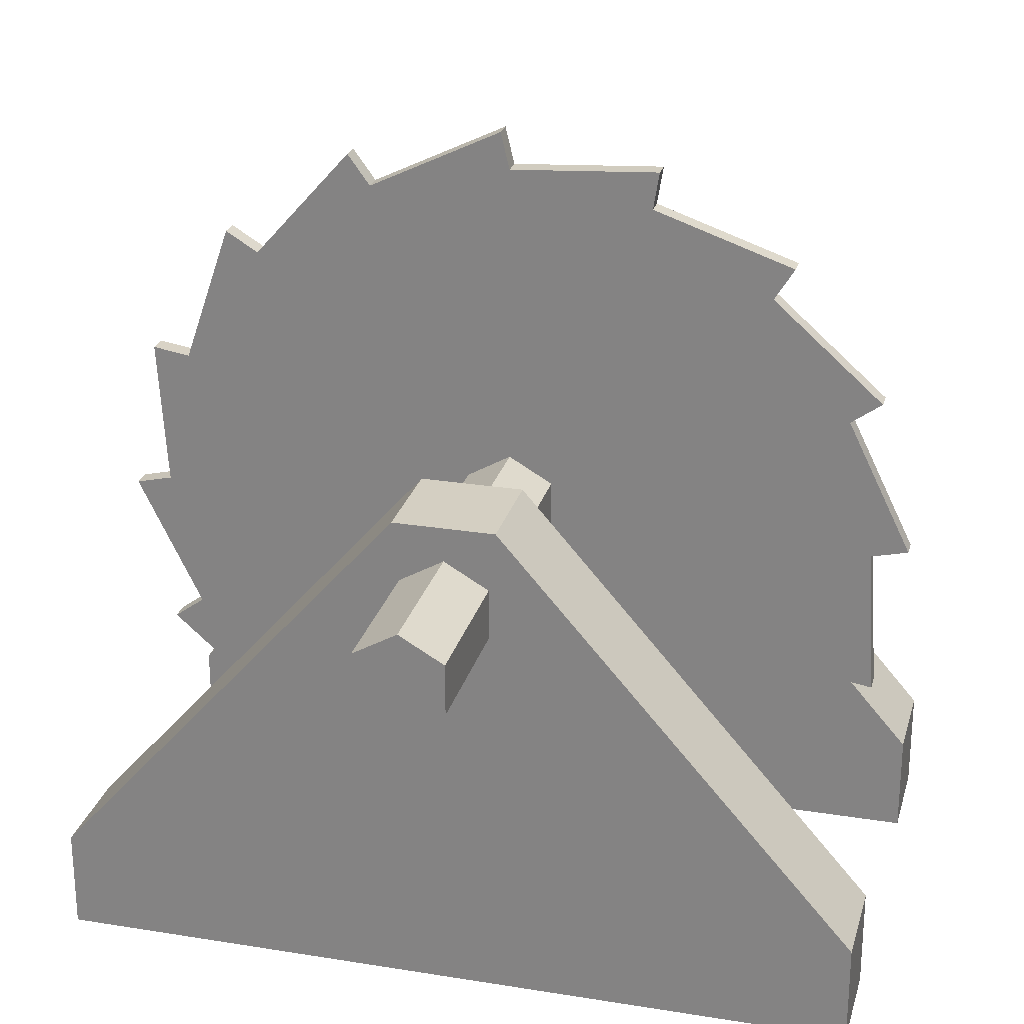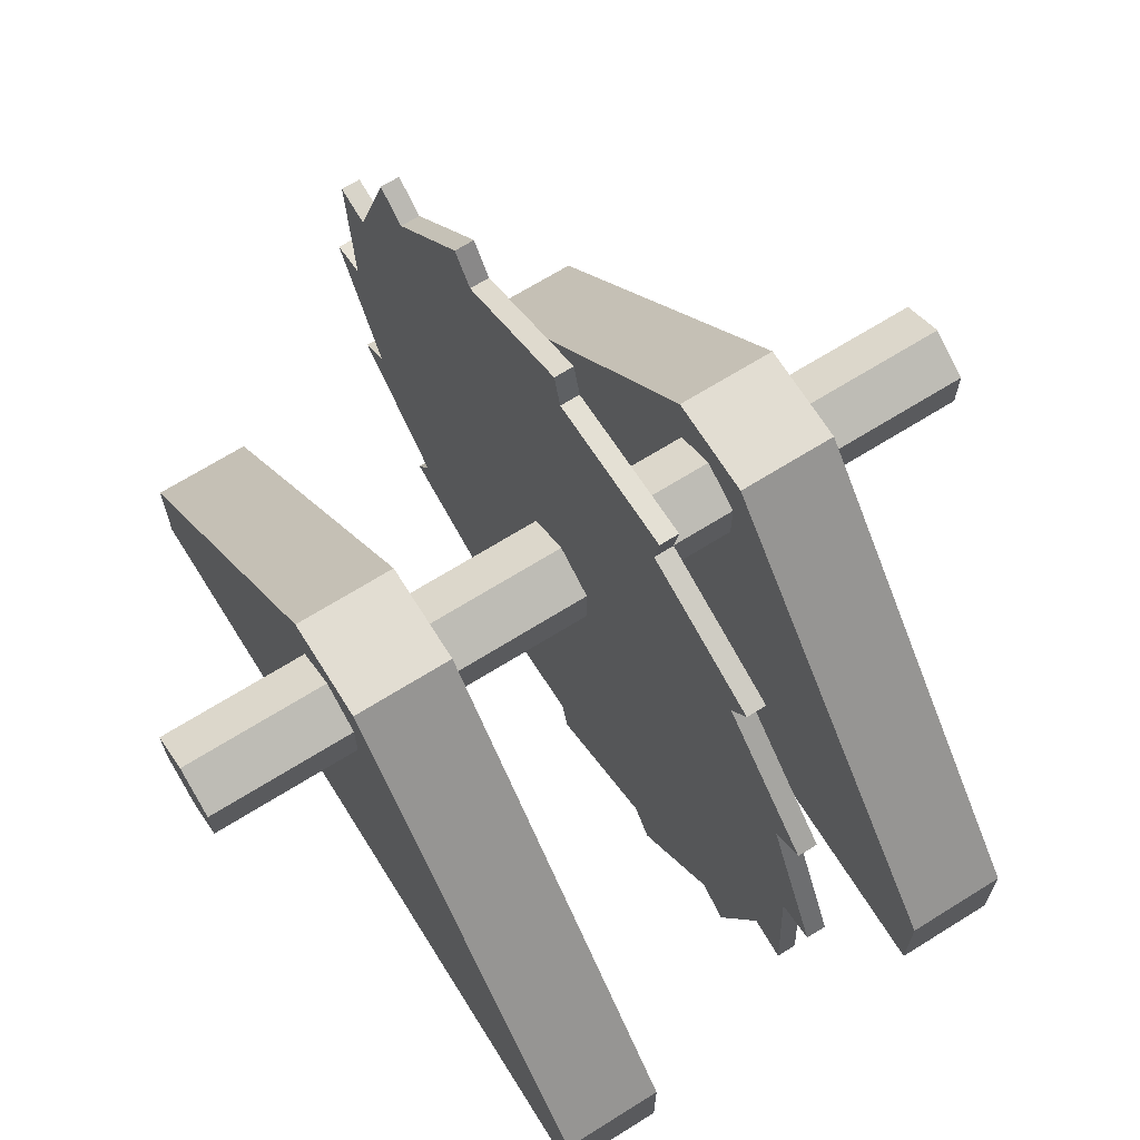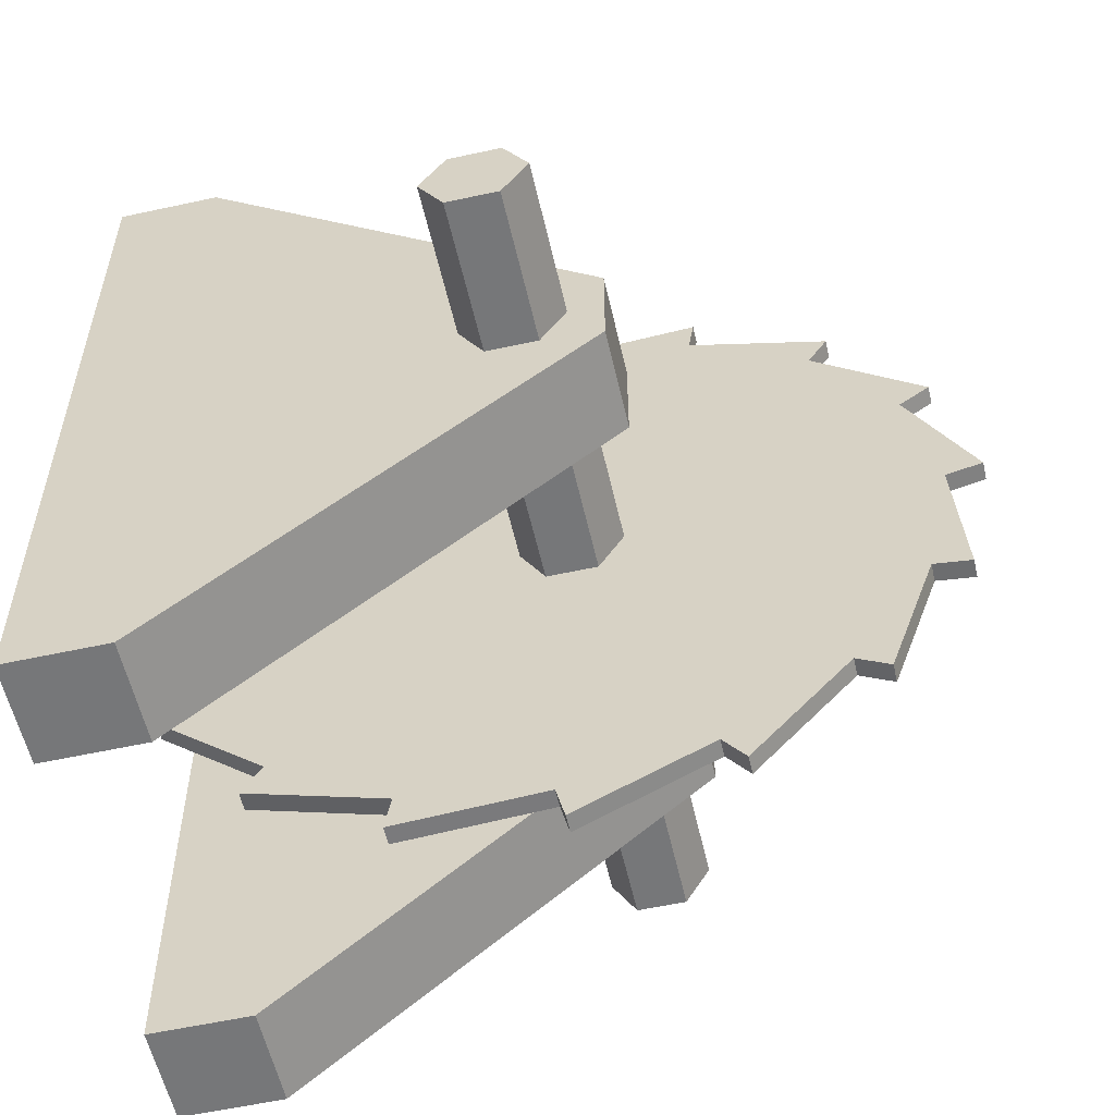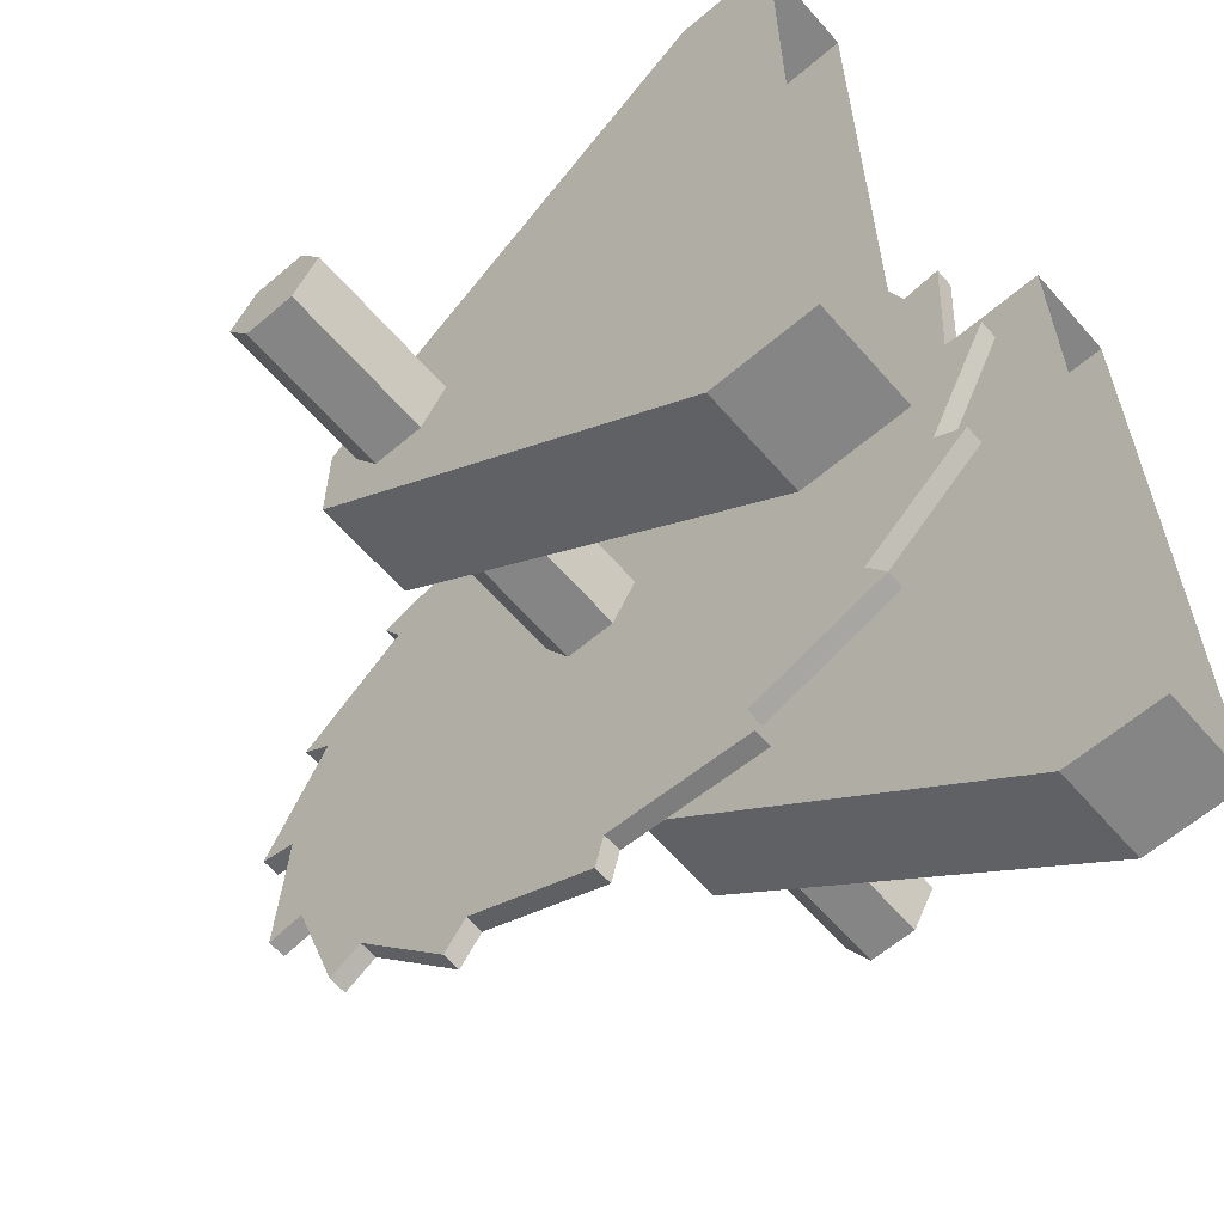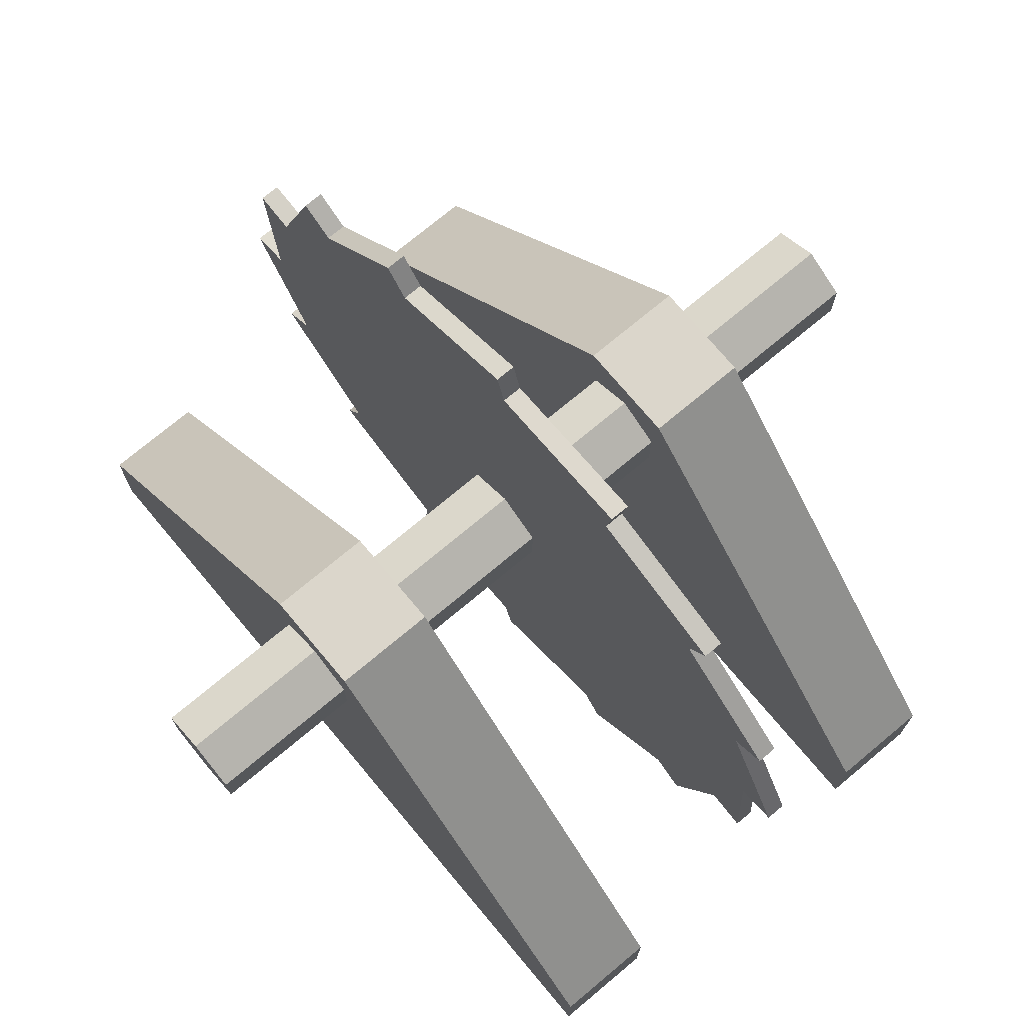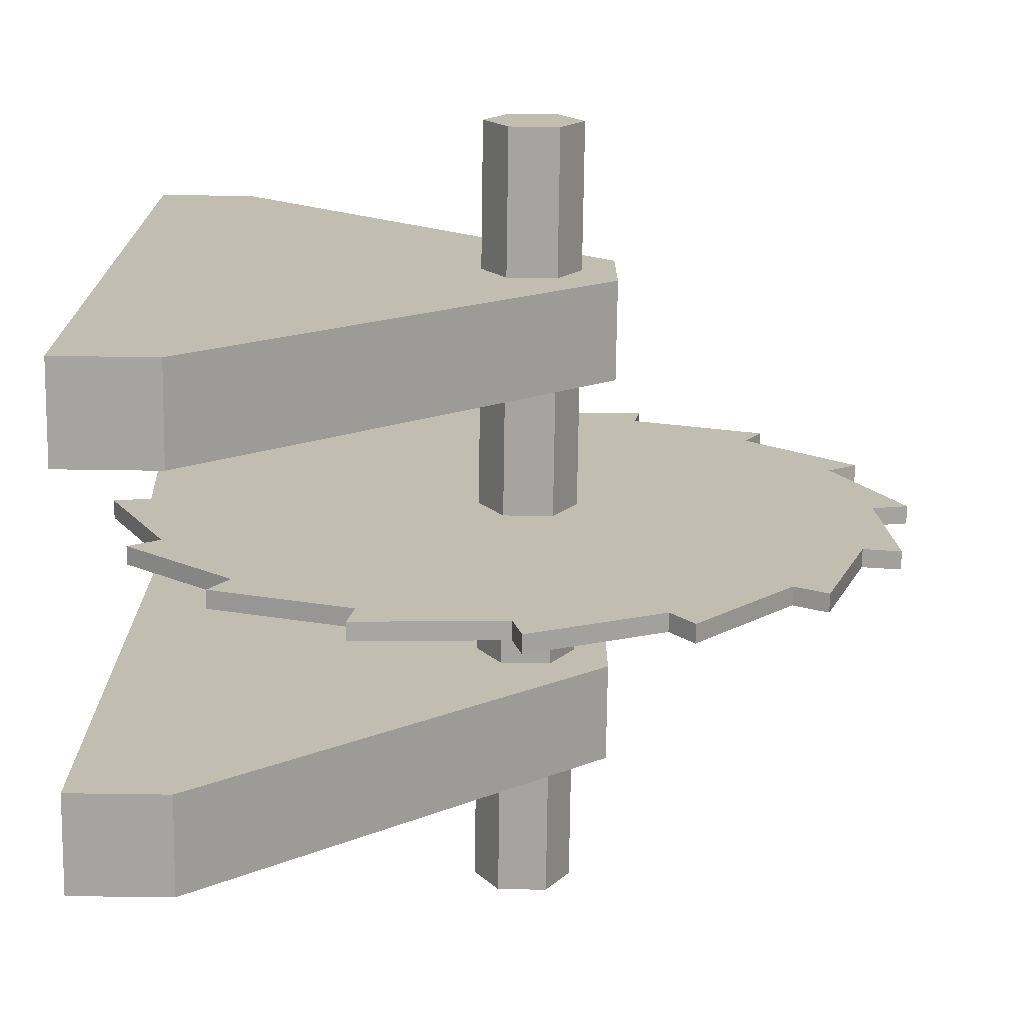
<metadata>
{"format":"obj","ext":"obj","renderer":"f3d","projection":"perspective","resolution":1024,"background":"white","views":[{"elev":25.6,"azim":104.6,"up":"+Y"},{"elev":68.3,"azim":148.0,"up":"+Y"},{"elev":-57.1,"azim":102.8,"up":"+Z"},{"elev":-61.9,"azim":-49.1,"up":"+Z"},{"elev":73.5,"azim":140.1,"up":"+Y"},{"elev":-73.4,"azim":89.2,"up":"+Z"}]}
</metadata>
<code>
o Chassis
v 0.315 -0.3755 -0.5
v 0.315 0.125 -0.0625
v 0.19 -0.3755 -0.5
v 0.19 0.125 -0.0625
v 0.315 -0.3755 0.5
v 0.315 0.125 0.0625
v 0.19 -0.3755 0.5
v 0.19 0.125 0.0625
v 0.19 -0.5005 -0.5
v 0.315 -0.5005 -0.5
v 0.19 -0.5005 0.5
v 0.315 -0.5005 0.5
v -0.31 -0.3755 -0.5
v -0.31 0.125 -0.0625
v -0.185 -0.3755 -0.5
v -0.185 0.125 -0.0625
v -0.31 -0.3755 0.5
v -0.31 0.125 0.0625
v -0.185 -0.3755 0.5
v -0.185 0.125 0.0625
v -0.185 -0.5005 -0.5
v -0.31 -0.5005 -0.5
v -0.185 -0.5005 0.5
v -0.31 -0.5005 0.5
v 0.5 0.0825 0
v -0.5 0.0825 0
v 0.5 0.05125 0.05413
v -0.5 0.05125 0.05413
v 0.5 -0.01125 0.05413
v -0.5 -0.01125 0.05413
v 0.5 -0.0425 -0
v -0.5 -0.0425 -0
v 0.5 -0.01125 -0.05413
v -0.5 -0.01125 -0.05413
v 0.5 0.05125 -0.05413
v -0.5 0.05125 -0.05413
f 1 3 4
f 3 7 8
f 7 5 6
f 5 1 2
f 9 11 7
f 2 4 8
f 12 10 1
f 11 12 5
f 10 9 3
f 16 15 13
f 20 19 15
f 18 17 19
f 14 13 17
f 19 23 21
f 20 16 14
f 13 22 24
f 17 24 23
f 15 21 22
f 26 28 27
f 28 30 29
f 30 32 31
f 31 32 34
f 28 36 32
f 36 26 25
f 34 36 35
f 25 27 33
f 2 1 4
f 4 3 8
f 8 7 6
f 6 5 2
f 3 9 7
f 6 2 8
f 5 12 1
f 7 11 5
f 1 10 3
f 14 16 13
f 16 20 15
f 20 18 19
f 18 14 17
f 15 19 21
f 18 20 14
f 17 13 24
f 19 17 23
f 13 15 22
f 25 26 27
f 27 28 29
f 29 30 31
f 33 31 34
f 32 30 28
f 36 34 32
f 28 26 36
f 35 36 25
f 33 34 35
f 33 35 25
f 29 31 33
f 33 27 29
o Saw
v -0.0115 0.46 0
v -0.0115 0.4716 -0.1834
v -0.0115 0.425 -0.176
v -0.0115 0.3655 -0.3499
v -0.0115 0.3253 -0.3253
v -0.0115 0.2038 -0.4631
v -0.0115 0.176 -0.425
v -0.0115 0.01104 -0.5059
v -0.0115 -0 -0.46
v -0.0115 -0.1834 -0.4716
v -0.0115 -0.176 -0.425
v -0.0115 -0.3499 -0.3655
v -0.0115 -0.3253 -0.3253
v -0.0115 -0.4631 -0.2038
v -0.0115 -0.425 -0.176
v -0.0115 -0.5059 -0.01104
v -0.0115 -0.46 0
v -0.0115 -0.4716 0.1834
v -0.0115 -0.425 0.176
v -0.0115 -0.3655 0.3499
v -0.0115 -0.3253 0.3253
v -0.0115 -0.2038 0.4631
v -0.0115 -0.176 0.425
v -0.0115 -0.01104 0.5059
v -0.0115 0 0.46
v -0.0115 0.1834 0.4716
v -0.0115 0.176 0.425
v -0.0115 0.3499 0.3655
v -0.0115 0.3253 0.3253
v -0.0115 0.4631 0.2038
v -0.0115 0.425 0.176
v -0.0115 0.5059 0.01104
v 0.0115 0.46 0
v 0.0115 0.4716 -0.1834
v 0.0115 0.425 -0.176
v 0.0115 0.3655 -0.3499
v 0.0115 0.3253 -0.3253
v 0.0115 0.2038 -0.4631
v 0.0115 0.176 -0.425
v 0.0115 0.01104 -0.5059
v 0.0115 -0 -0.46
v 0.0115 -0.1834 -0.4716
v 0.0115 -0.176 -0.425
v 0.0115 -0.3499 -0.3655
v 0.0115 -0.3253 -0.3253
v 0.0115 -0.4631 -0.2038
v 0.0115 -0.425 -0.176
v 0.0115 -0.5059 -0.01104
v 0.0115 -0.46 0
v 0.0115 -0.4716 0.1834
v 0.0115 -0.425 0.176
v 0.0115 -0.3655 0.3499
v 0.0115 -0.3253 0.3253
v 0.0115 -0.2038 0.4631
v 0.0115 -0.176 0.425
v 0.0115 -0.01104 0.5059
v 0.0115 0 0.46
v 0.0115 0.1834 0.4716
v 0.0115 0.176 0.425
v 0.0115 0.3499 0.3655
v 0.0115 0.3253 0.3253
v 0.0115 0.4631 0.2038
v 0.0115 0.425 0.176
v 0.0115 0.5059 0.01104
f 94 95 63
f 72 73 41
f 83 84 52
f 92 93 61
f 70 71 39
f 81 82 50
f 90 91 59
f 79 80 48
f 99 100 68
f 88 89 57
f 45 77 78
f 97 98 66
f 86 87 55
f 43 75 76
f 95 96 64
f 73 74 42
f 84 85 53
f 93 94 62
f 39 71 72
f 82 83 51
f 91 92 60
f 69 70 38
f 80 81 49
f 100 69 37
f 89 90 58
f 78 79 47
f 66 98 99
f 87 88 56
f 44 76 77
f 96 97 65
f 53 85 86
f 74 75 43
f 89 81 73
f 51 55 67
f 62 94 63
f 40 72 41
f 51 83 52
f 60 92 61
f 38 70 39
f 49 81 50
f 58 90 59
f 47 79 48
f 67 99 68
f 56 88 57
f 46 45 78
f 65 97 66
f 54 86 55
f 44 43 76
f 63 95 64
f 41 73 42
f 52 84 53
f 61 93 62
f 40 39 72
f 50 82 51
f 59 91 60
f 37 69 38
f 48 80 49
f 68 100 37
f 57 89 58
f 46 78 47
f 67 66 99
f 55 87 56
f 45 44 77
f 64 96 65
f 54 53 86
f 42 74 43
f 73 72 71
f 71 70 69
f 69 100 99
f 99 98 97
f 97 96 95
f 95 94 93
f 93 92 91
f 91 90 89
f 89 88 87
f 87 86 85
f 85 84 83
f 83 82 81
f 81 80 79
f 79 78 77
f 77 76 75
f 75 74 73
f 73 71 69
f 69 99 97
f 97 95 93
f 93 91 89
f 89 87 85
f 85 83 81
f 73 79 77
f 77 75 73
f 73 69 97
f 73 93 89
f 89 85 81
f 81 79 73
f 73 97 93
f 67 68 37
f 37 38 39
f 39 40 41
f 41 42 43
f 43 44 45
f 45 46 47
f 47 48 49
f 49 50 51
f 51 52 53
f 53 54 55
f 55 56 57
f 57 58 59
f 59 60 61
f 61 62 63
f 63 64 65
f 65 66 67
f 43 37 39
f 39 41 43
f 43 45 47
f 47 49 51
f 51 53 55
f 55 57 59
f 67 61 63
f 63 65 67
f 67 37 43
f 67 47 51
f 67 55 59
f 59 61 67
f 67 43 47

</code>
